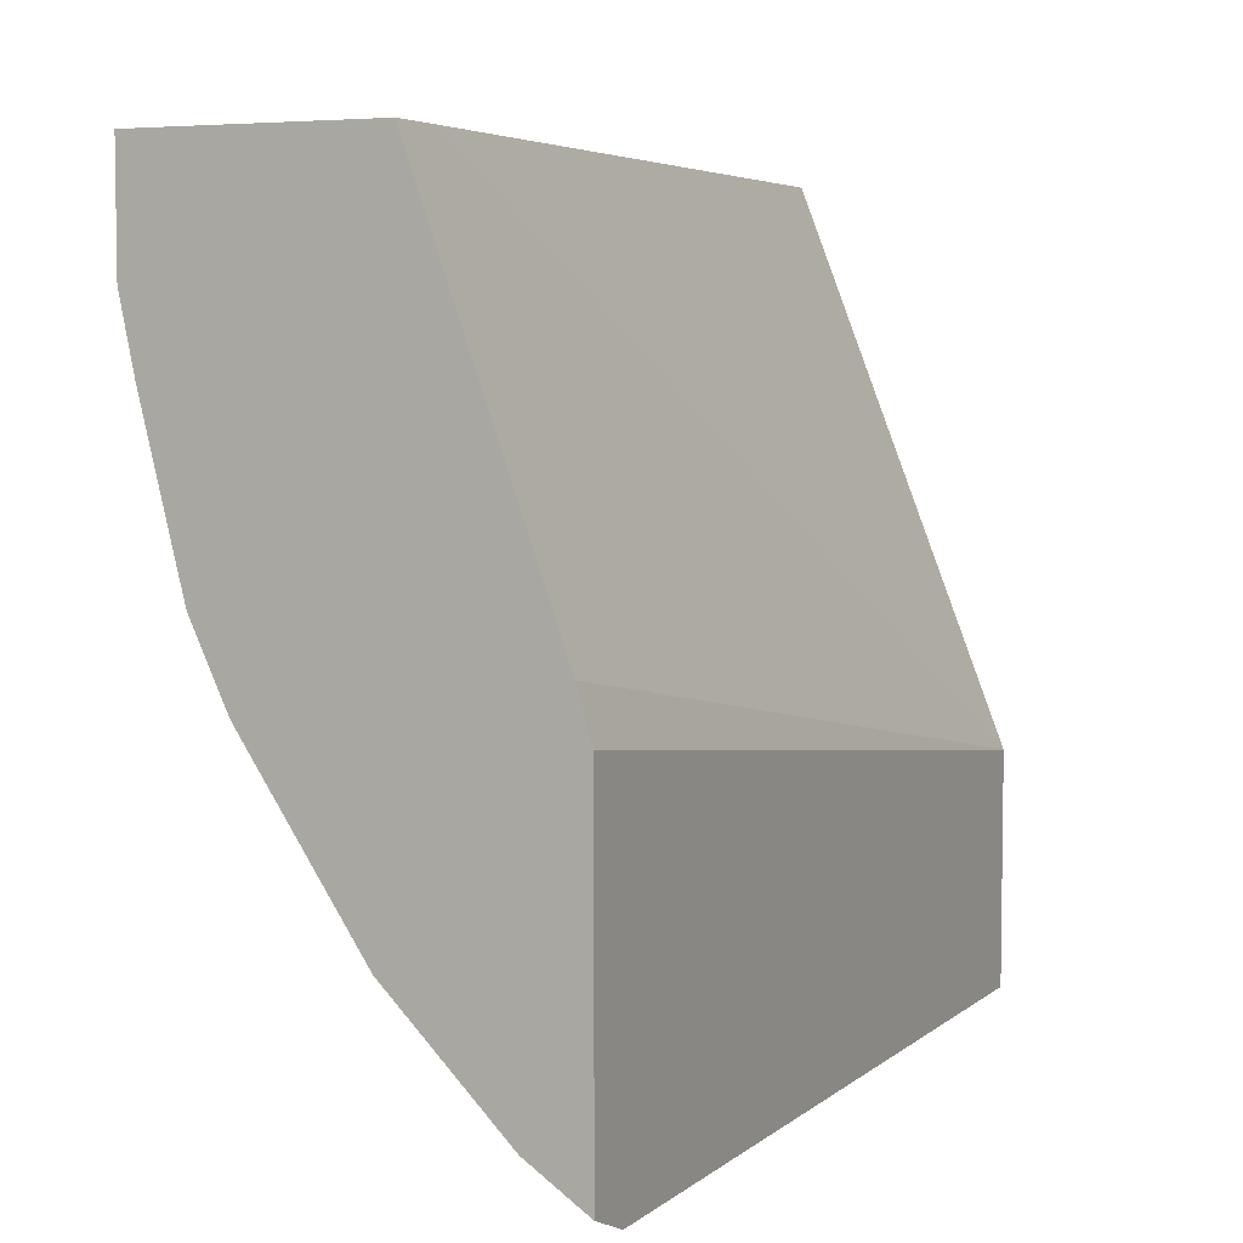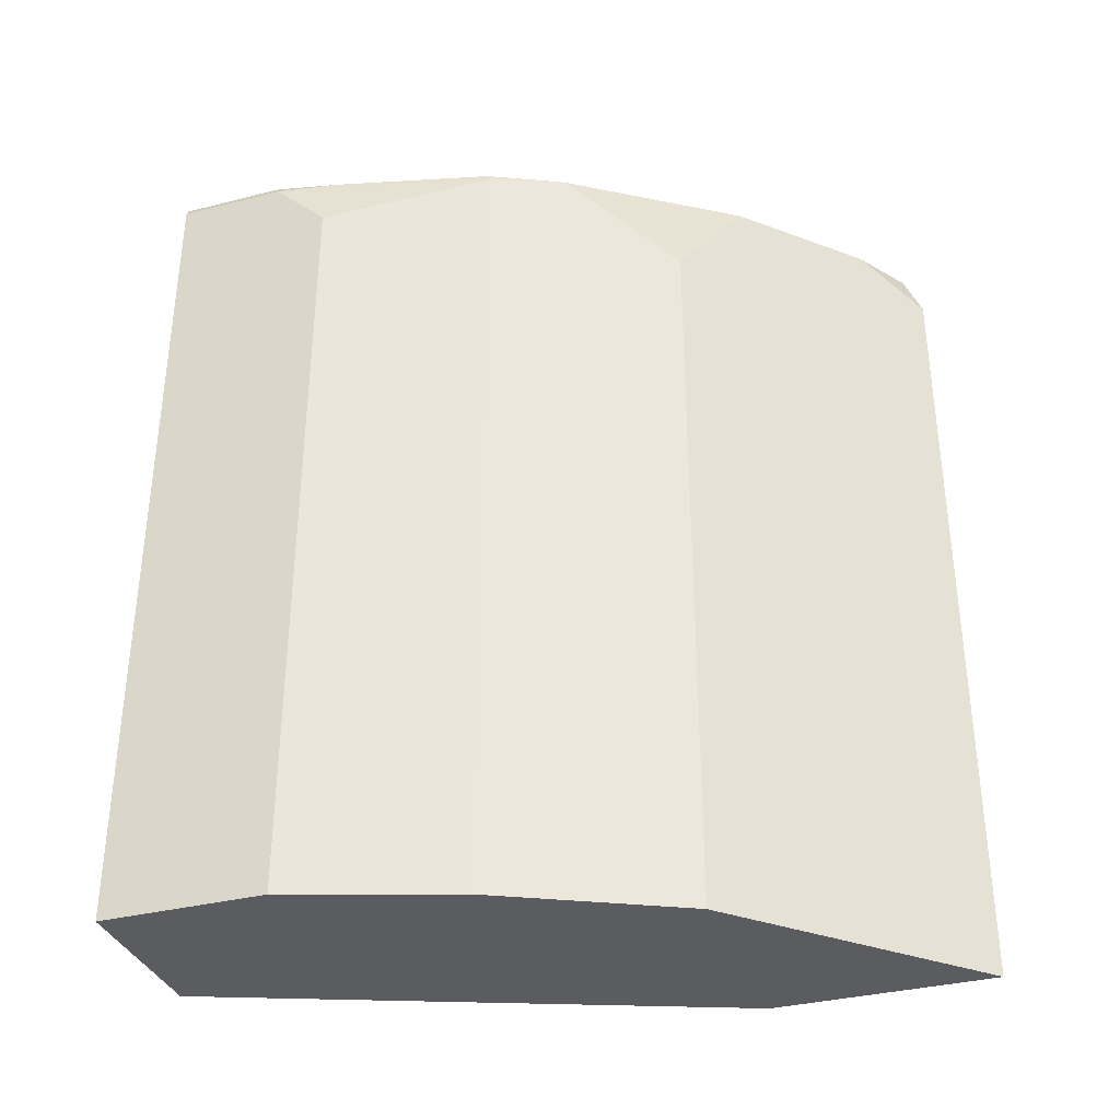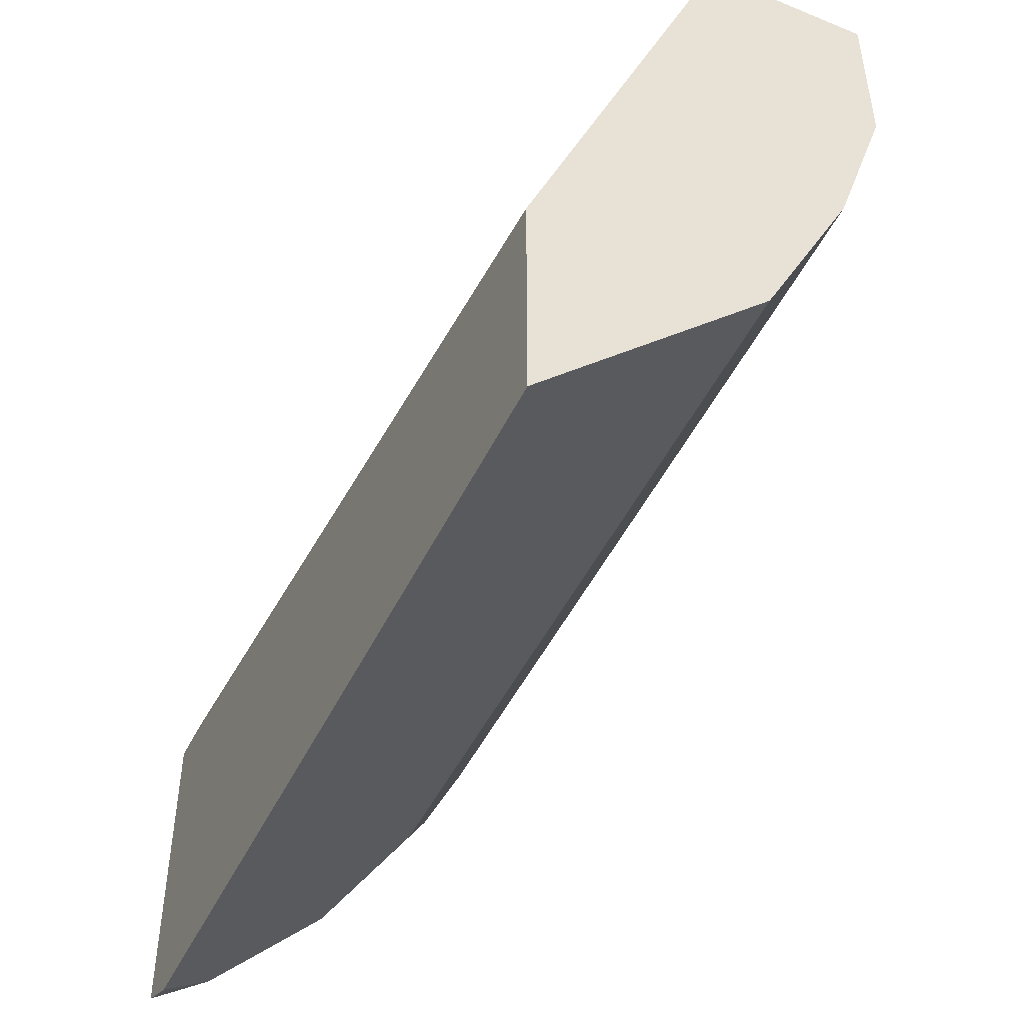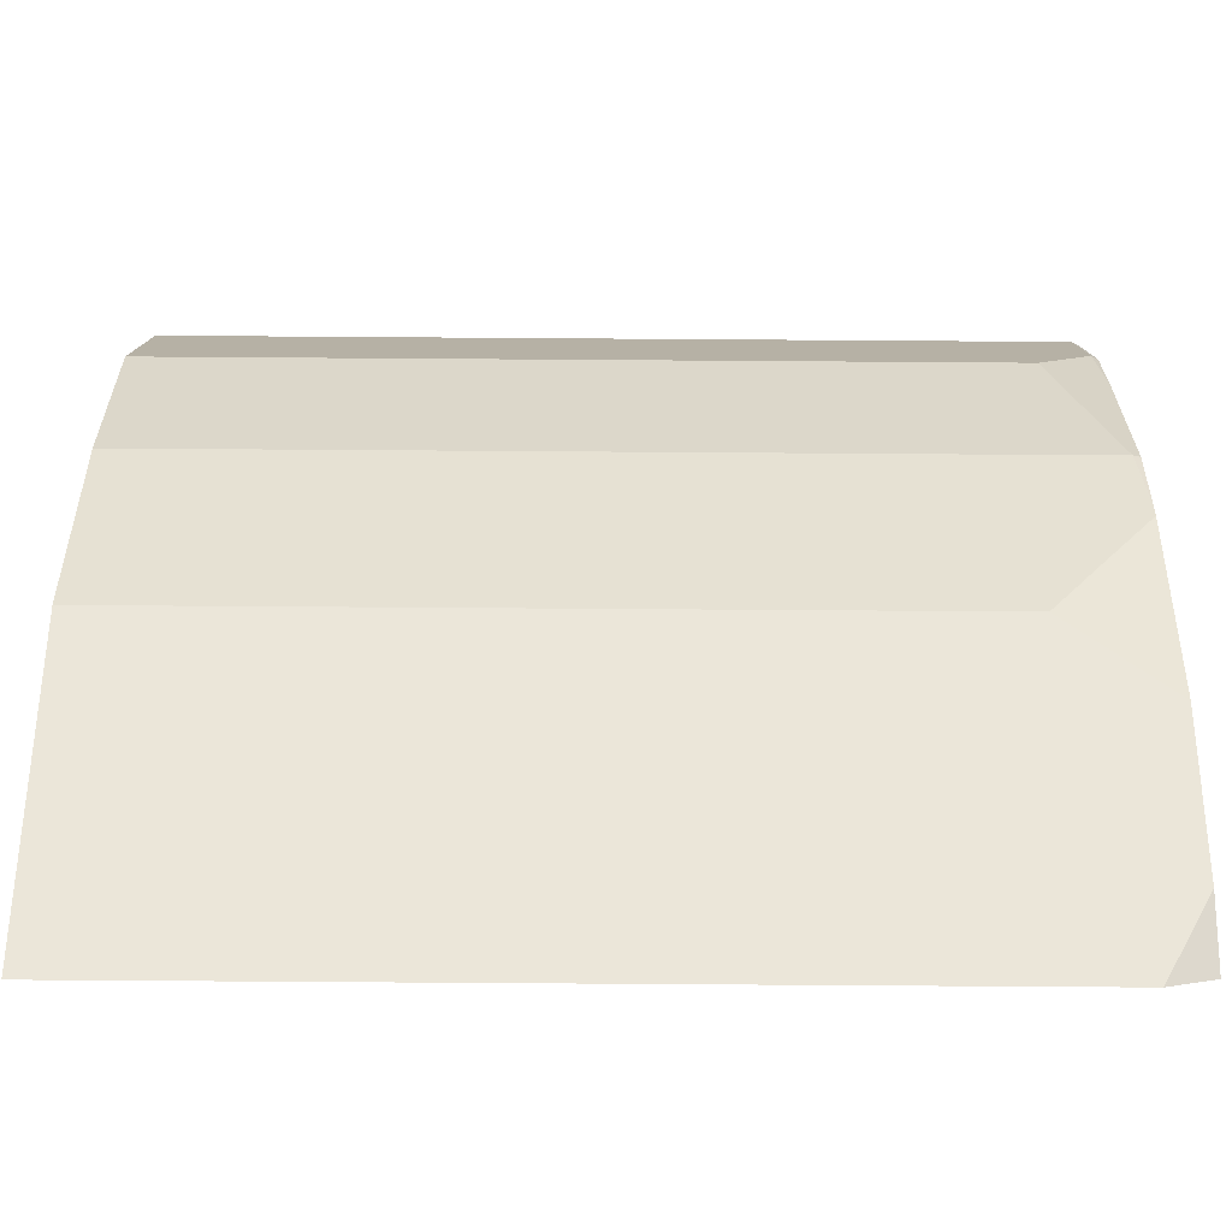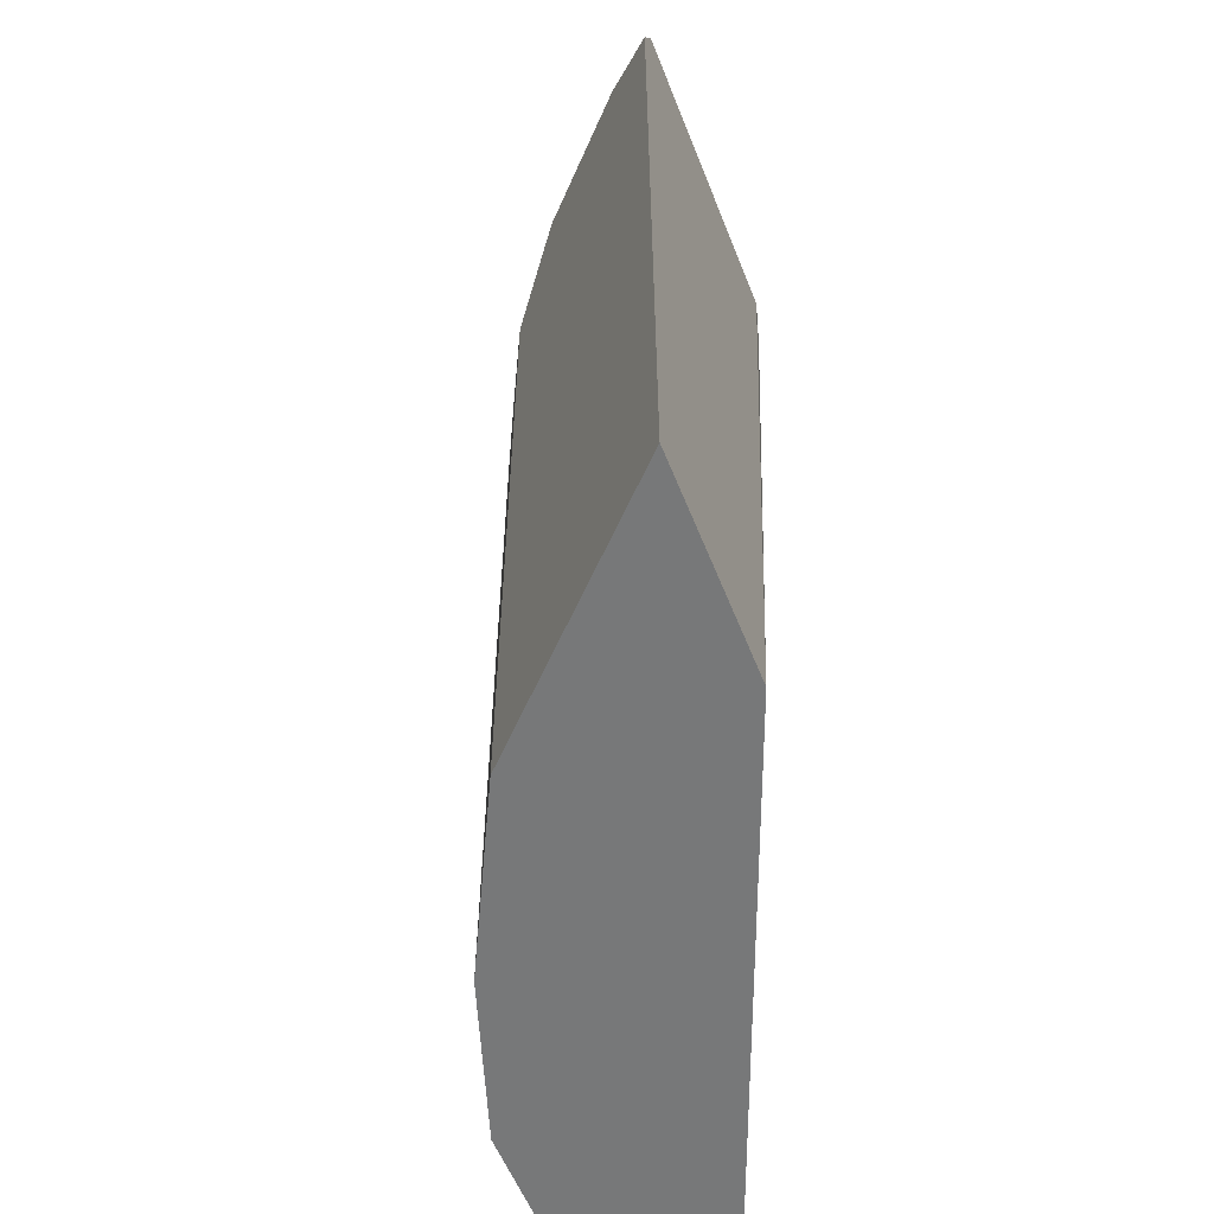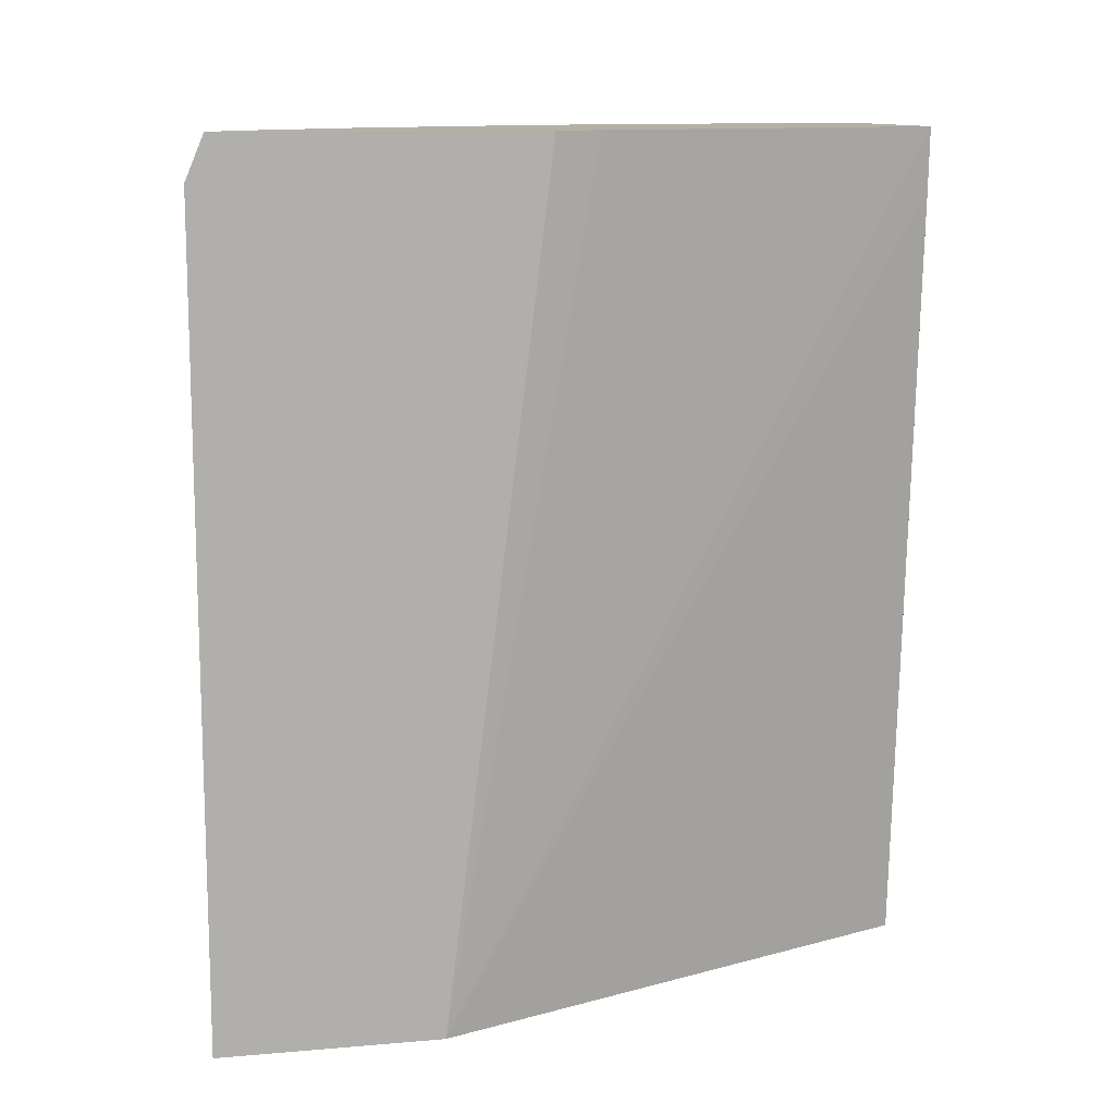
<metadata>
{"format":"obj","ext":"obj","renderer":"f3d","projection":"perspective","resolution":1024,"background":"white","views":[{"elev":5.4,"azim":-154.5,"up":"+Z"},{"elev":-35.0,"azim":108.6,"up":"+Y"},{"elev":-47.2,"azim":-24.7,"up":"+Z"},{"elev":-78.0,"azim":89.6,"up":"+Z"},{"elev":-57.3,"azim":-158.5,"up":"+Y"},{"elev":11.7,"azim":-101.6,"up":"+Y"}]}
</metadata>
<code>
v 0.2659 -0.1503 -0.0003228
v 0.1909 -0.1503 -0.1909
v 0.3273 -0.1503 -0.0003228
v 0.2455 0.1432 -0.0003228
v 0.1909 -0.1503 -0.2728
v 0.2442 0.1662 -0.0003228
v 0.1959 0.1662 -0.1345
v 0.1909 0.1662 -0.1511
v 0.3273 -0.1503 -0.0614
v 0.3273 0.1636 -0.0003228
v 0.2523 -0.1503 -0.2114
v 0.1909 0.15 -0.2728
v 0.326 0.1662 -0.0003228
v 0.1909 0.1662 -0.2659
v 0.3069 -0.1503 -0.1228
v 0.3273 0.1432 -0.0614
v 0.3273 0.1636 -0.04094
v 0.2728 -0.1503 -0.1909
v 0.2523 0.1662 -0.2114
v 0.2114 0.1662 -0.2523
v 0.326 0.1662 -0.03963
v 0.3002 -0.1503 -0.1361
v 0.3069 0.1636 -0.1228
v 0.3209 0.1662 -0.06398
v 0.2797 -0.1503 -0.177
v 0.2728 0.1296 -0.1909
v 0.2932 0.1662 -0.15
v 0.2796 0.1159 -0.1773
v 0.2953 0.1662 -0.1458
v 0.3063 0.1662 -0.1223
f 11 26 18
f 11 19 26
f 10 21 13
f 10 17 21
f 6 19 20
f 9 15 23
f 6 8 7
f 6 14 8
f 6 20 14
f 12 14 20
f 9 23 16
f 12 20 19
f 18 28 25
f 16 23 17
f 17 23 24
f 17 24 21
f 18 26 28
f 19 27 26
f 22 25 28
f 22 28 27
f 22 27 23
f 23 27 29
f 23 29 30
f 6 27 19
f 26 27 28
f 15 22 23
f 6 29 27
f 23 30 24
f 6 24 30
f 6 30 29
f 1 2 5
f 1 5 11
f 1 11 18
f 1 25 22
f 1 22 15
f 1 15 9
f 1 9 3
f 1 3 10
f 1 10 13
f 1 13 6
f 1 6 4
f 1 4 2
f 1 18 25
f 2 6 7
f 2 4 6
f 6 21 24
f 6 13 21
f 5 12 19
f 3 17 10
f 5 19 11
f 3 9 16
f 2 12 5
f 2 14 12
f 2 8 14
f 2 7 8
f 3 16 17

</code>
